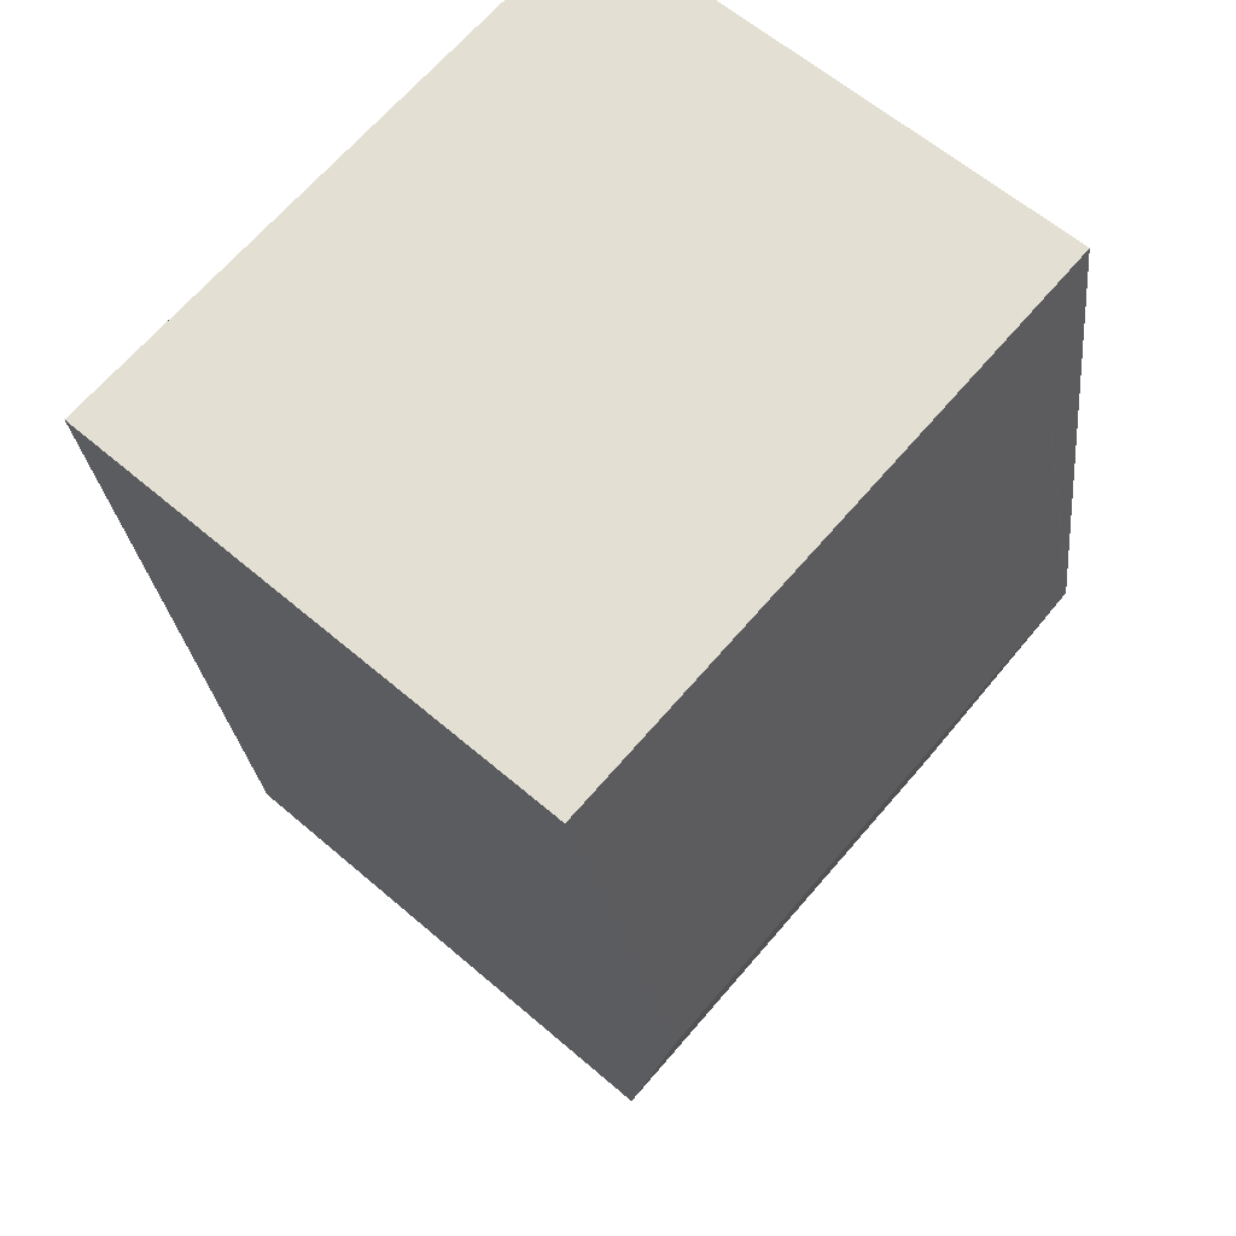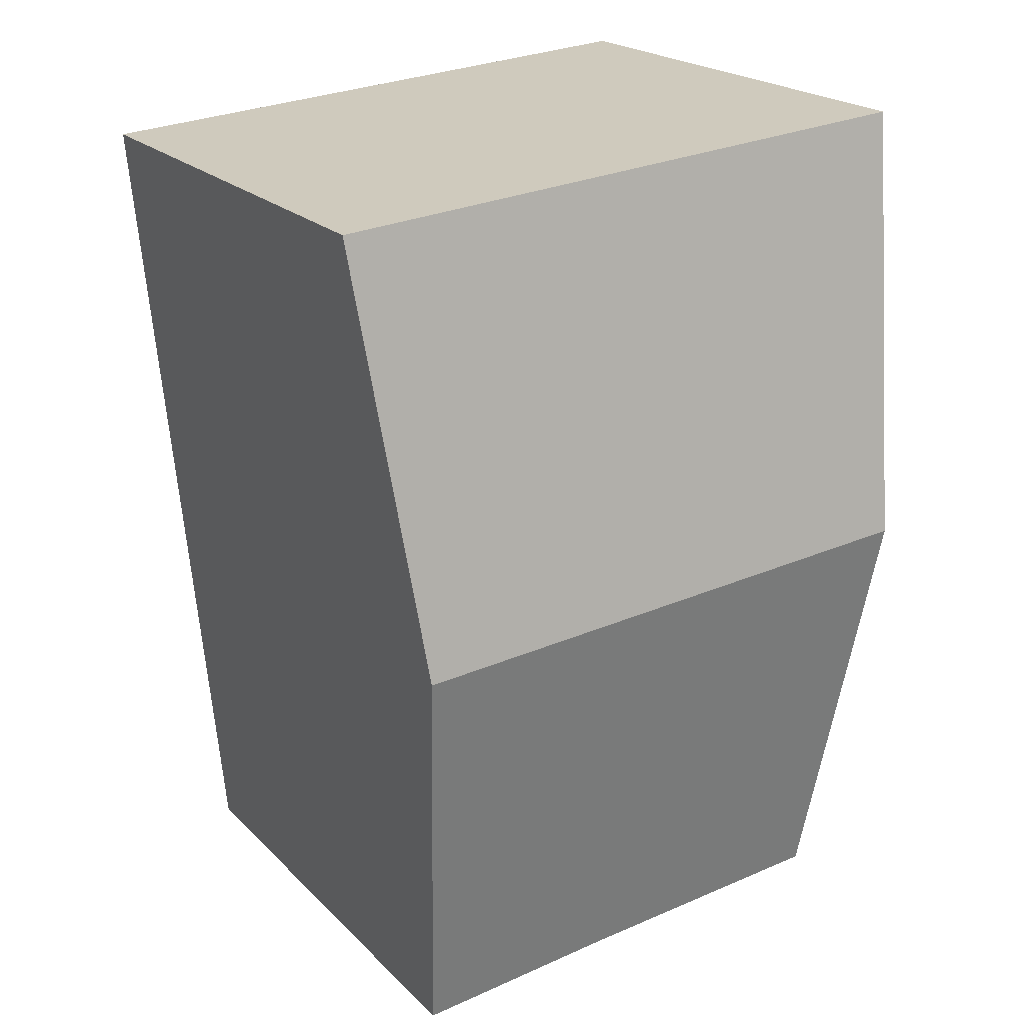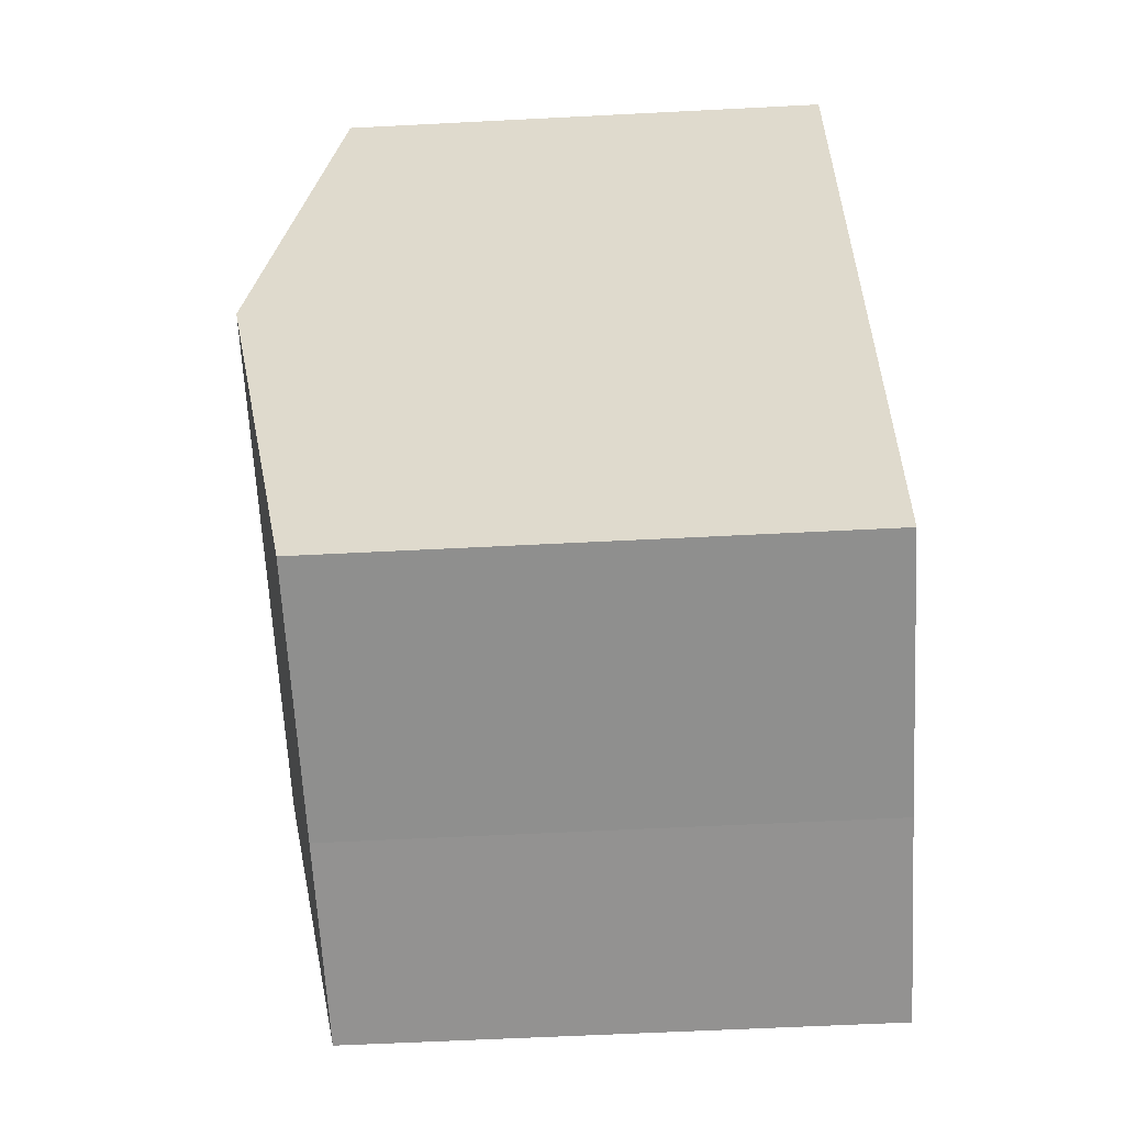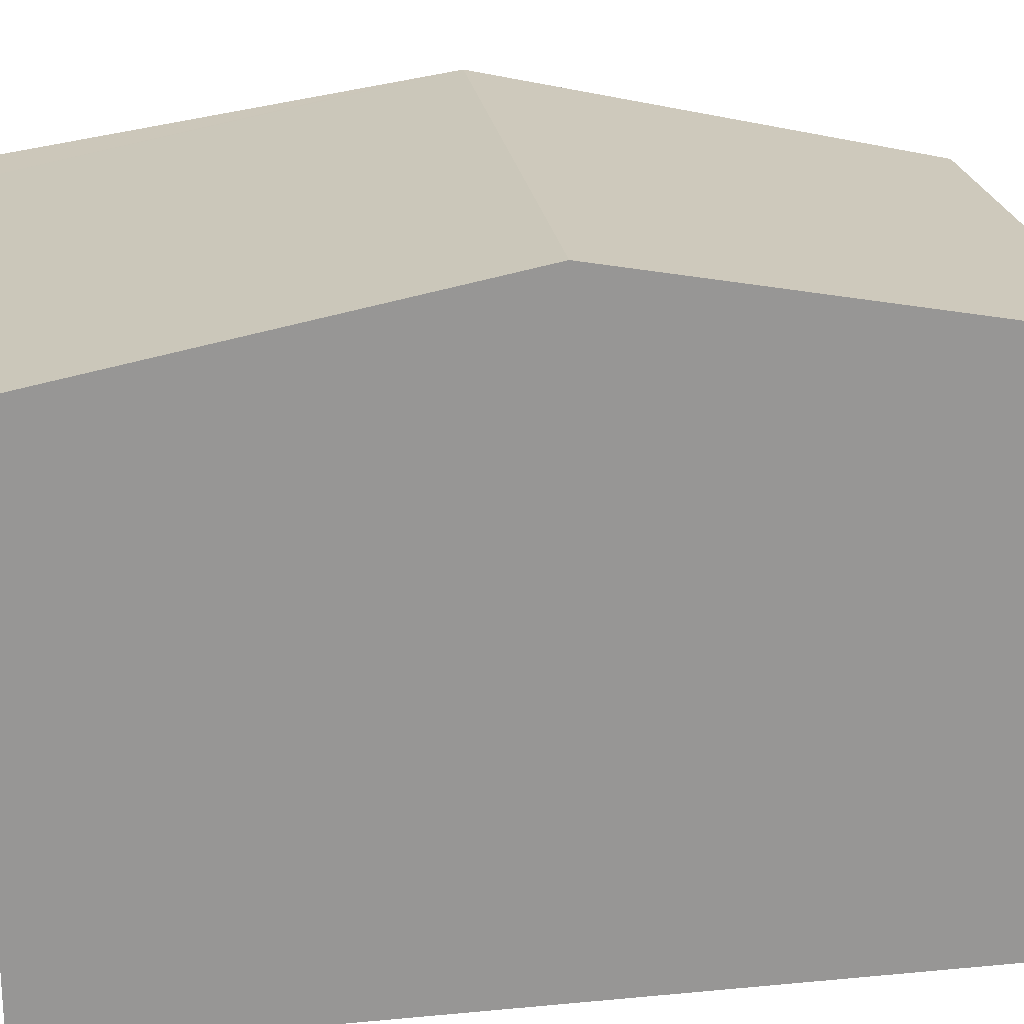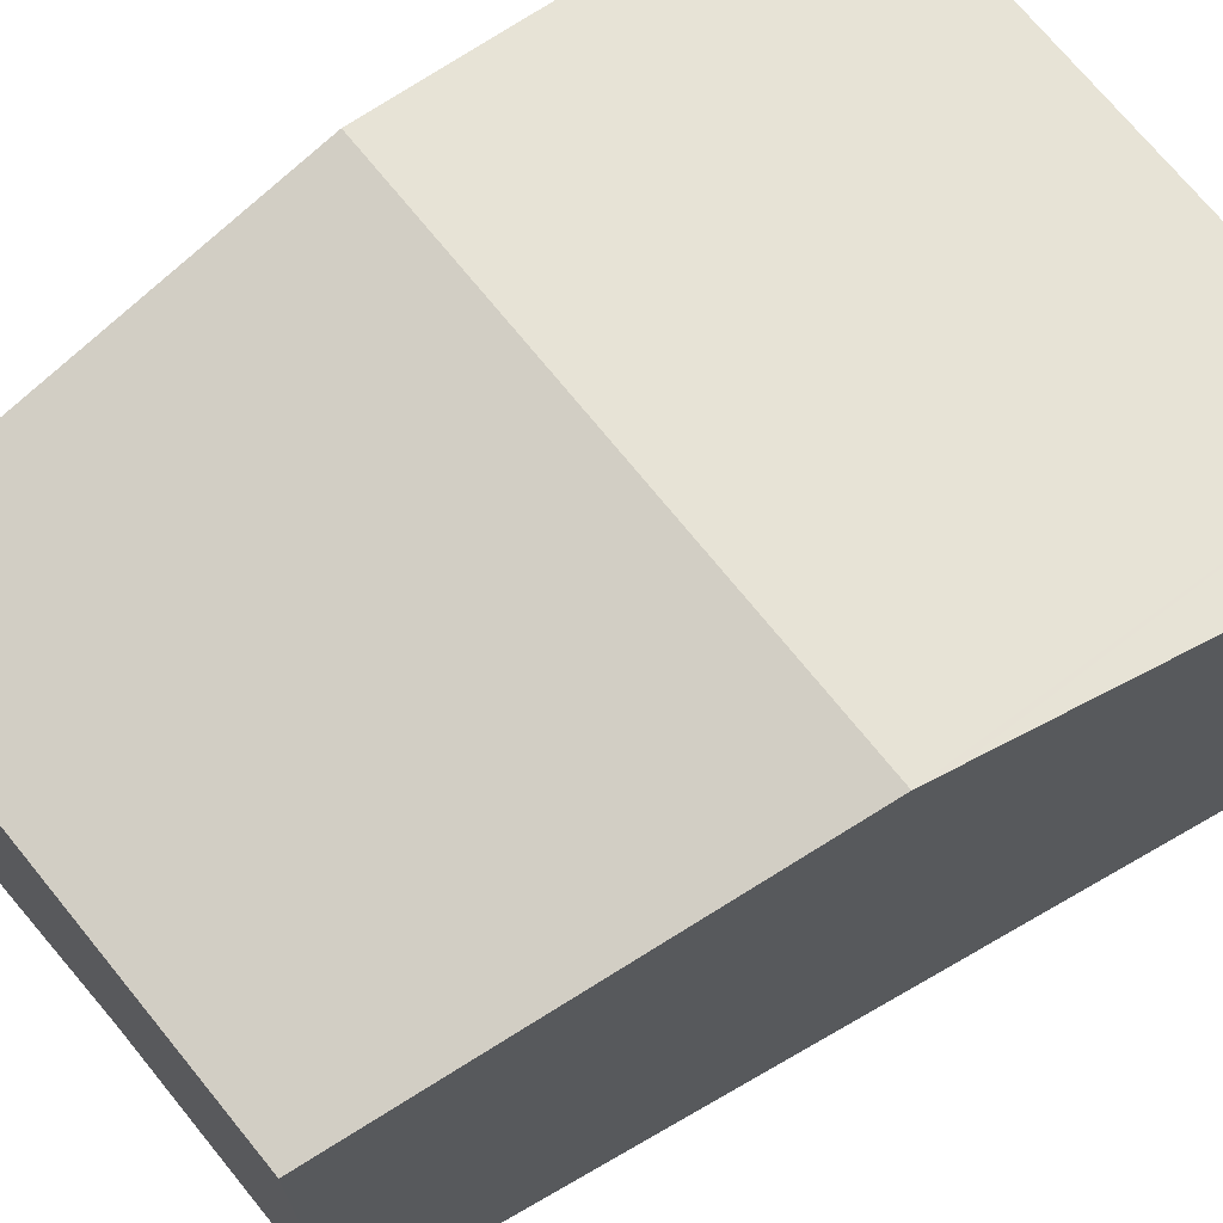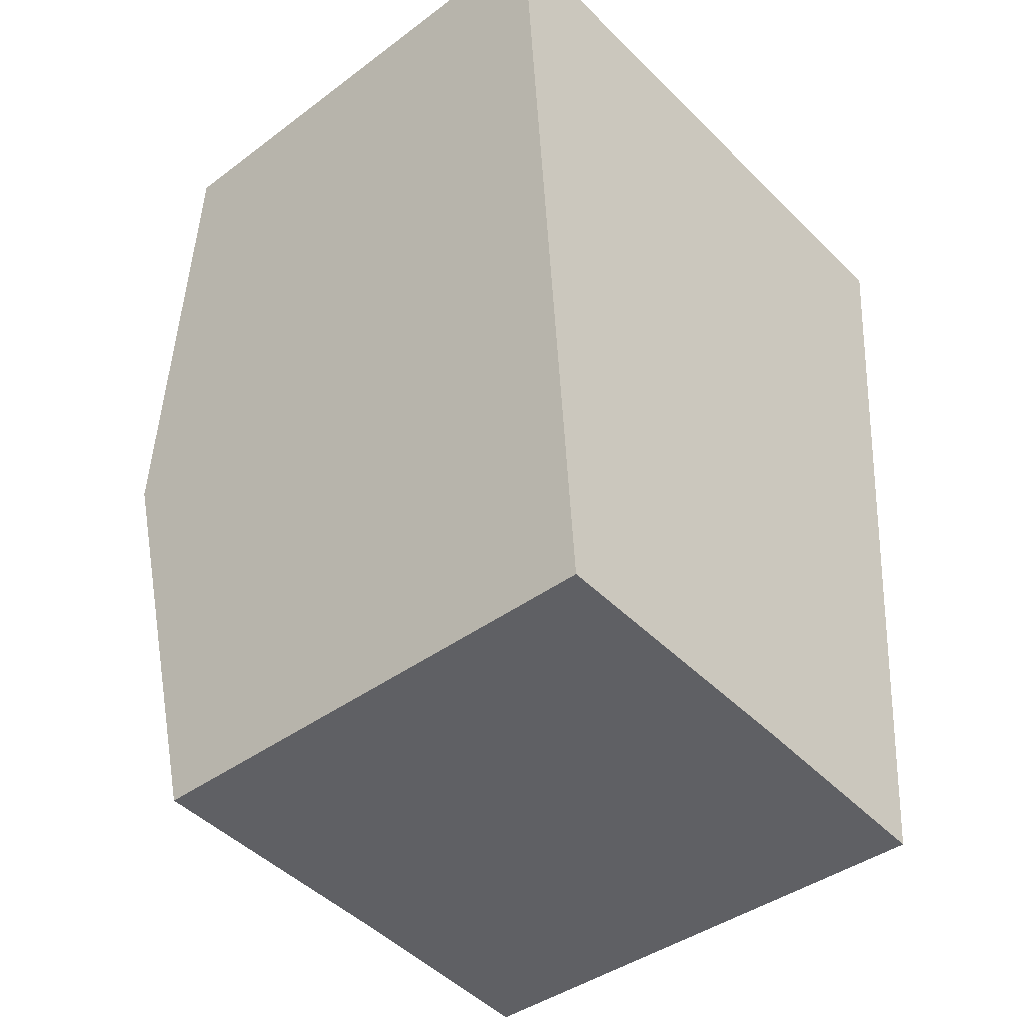
<metadata>
{"format":"obj","ext":"obj","renderer":"f3d","projection":"perspective","resolution":1024,"background":"white","views":[{"elev":62.2,"azim":131.0,"up":"+Z"},{"elev":21.4,"azim":148.7,"up":"+Z"},{"elev":-60.2,"azim":-87.0,"up":"+Z"},{"elev":22.4,"azim":85.9,"up":"+Y"},{"elev":70.2,"azim":-124.1,"up":"+Y"},{"elev":-40.8,"azim":-47.7,"up":"+Z"}]}
</metadata>
<code>
v  0.359 6.882 -4.911
v  3.825 5.962 -10.06
v  0.716 5.969 -9.786
v  6.206 5.946 -10.33
v  6.671 6.882 -5.399
v  0.759 5.962 -0.059
v  0.334 6.817 -4.567
v  0 5.962 3.651e-16
v  7.128 5.962 -0.552
v  0.716 5.992e-16 -9.786
v  0.359 3.007e-16 -4.911
v  0 0 0
v  0.334 2.796e-16 -4.567
v  7.128 3.38e-17 -0.552
v  0.759 3.613e-18 -0.059
v  6.671 3.306e-16 -5.399
v  6.206 6.326e-16 -10.33
v  3.825 6.163e-16 -10.06
g defaultobject
f 1 2 3
f 2 1 4
f 4 1 5
f 6 7 8
f 7 6 1
f 1 6 5
f 5 6 9
f 10 1 3
f 1 10 7
f 7 10 8
f 8 10 11
f 8 11 12
f 12 11 13
f 12 6 8
f 6 12 9
f 9 12 14
f 14 12 15
f 14 5 9
f 5 14 4
f 4 14 16
f 4 16 17
f 2 10 3
f 10 2 18
f 4 18 2
f 18 4 17
f 13 15 12
f 15 13 14
f 14 13 11
f 14 11 16
f 16 11 10
f 16 10 18
f 16 18 17

</code>
